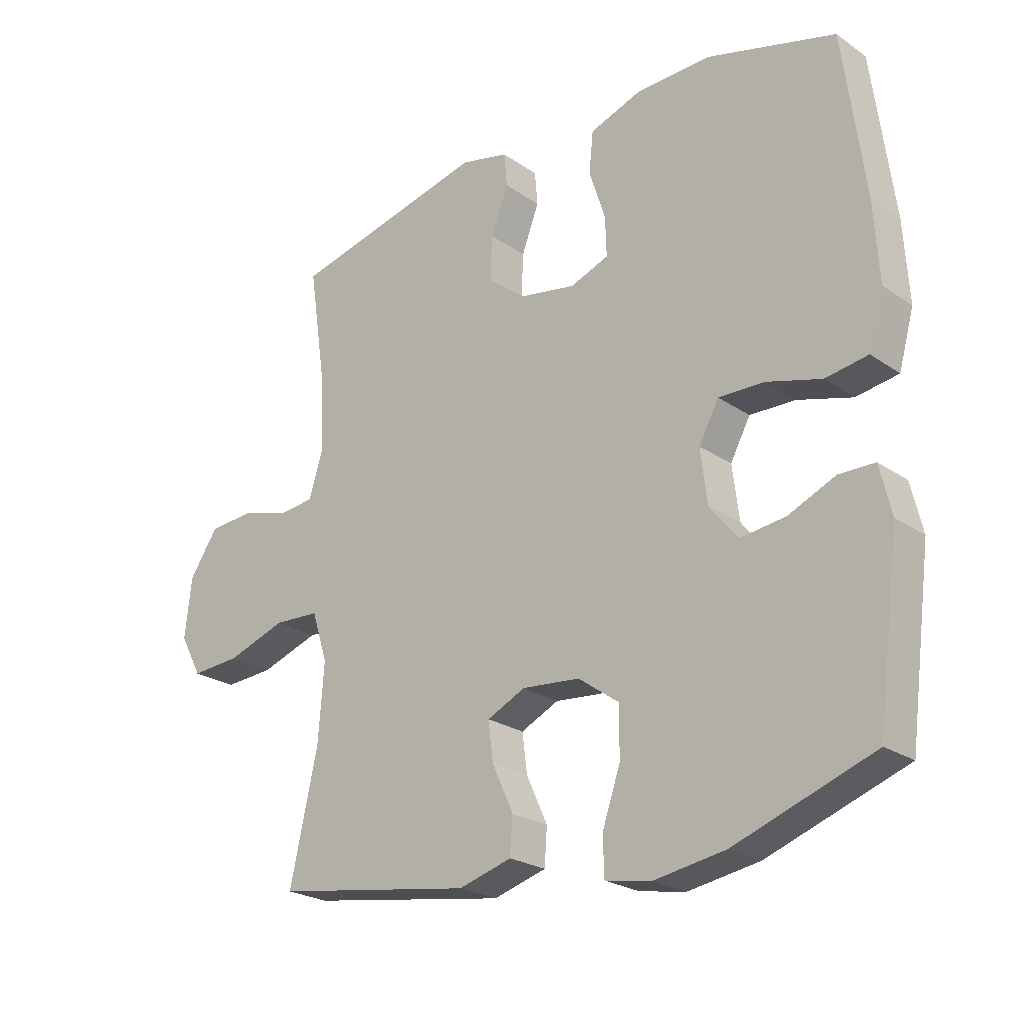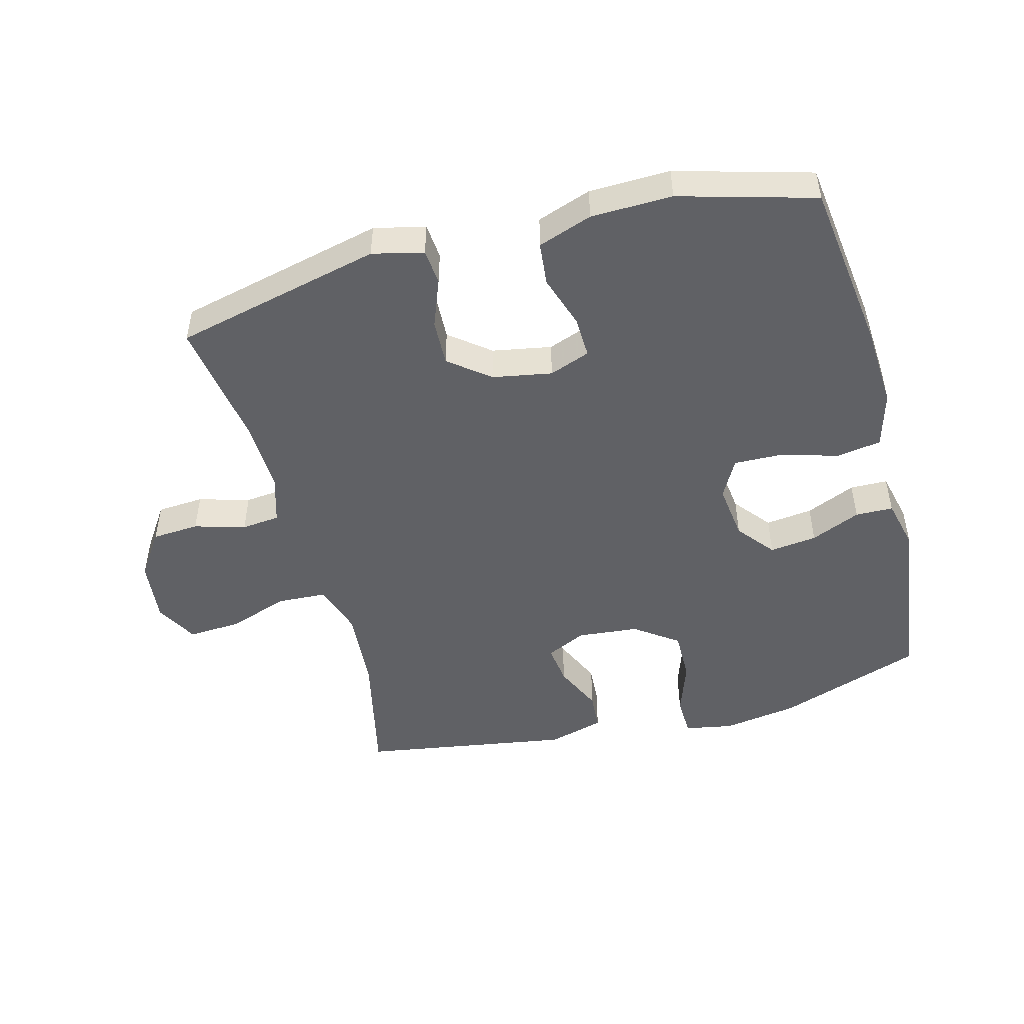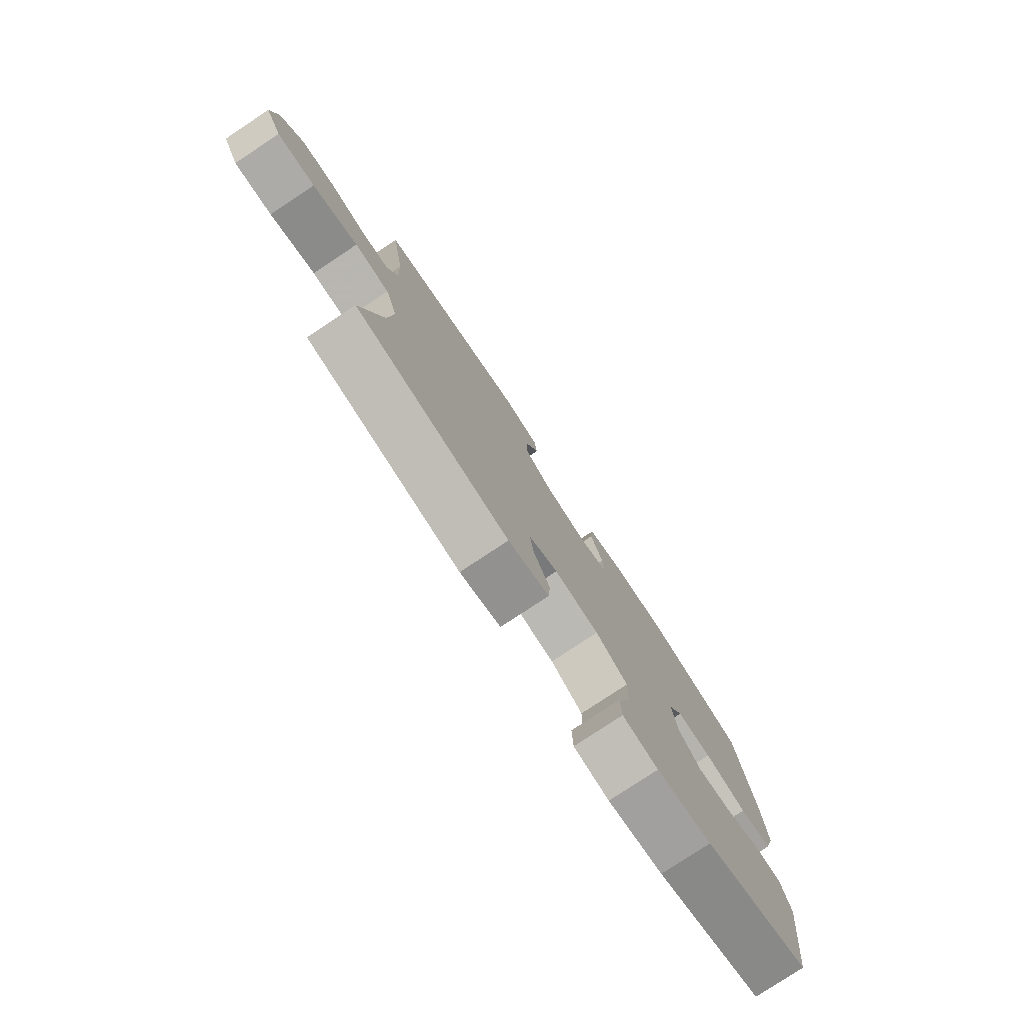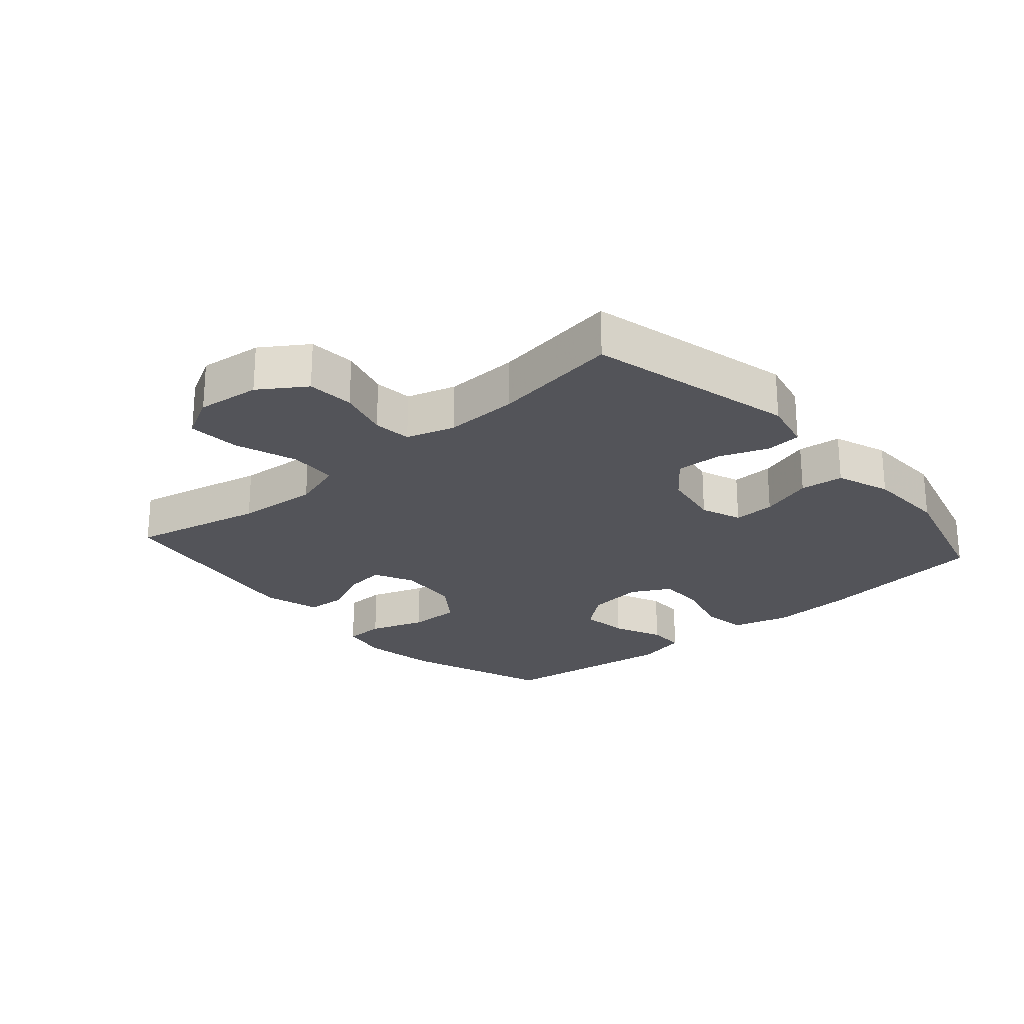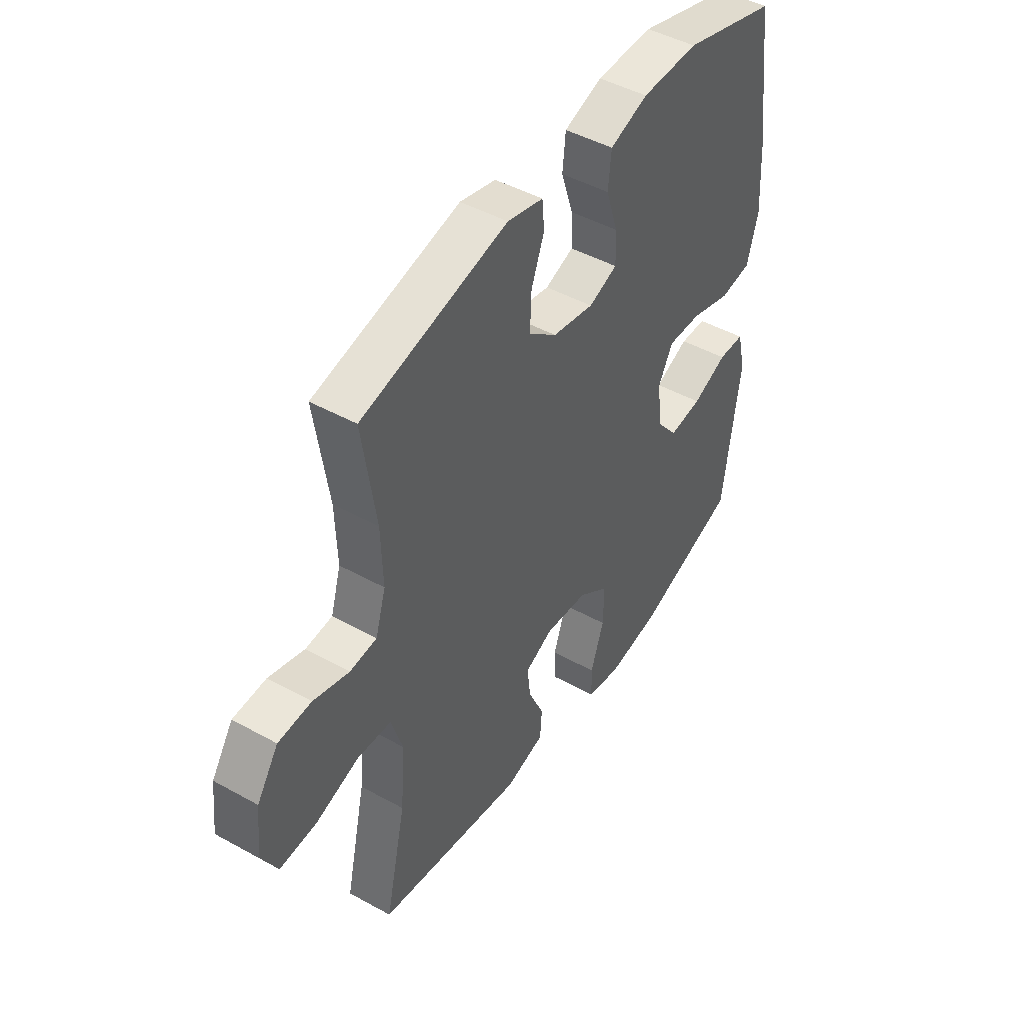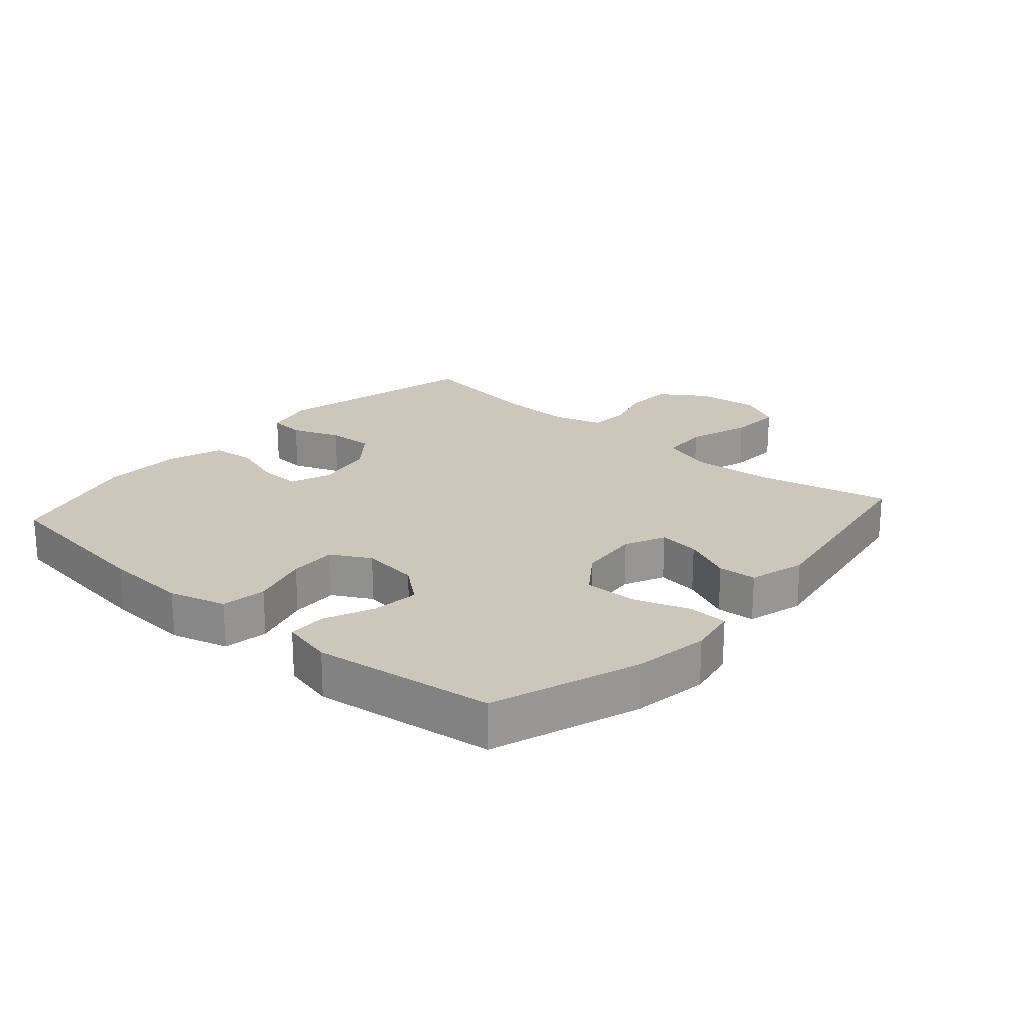
<metadata>
{"format":"obj","ext":"obj","renderer":"f3d","projection":"perspective","resolution":1024,"background":"white","views":[{"elev":-23.7,"azim":41.3,"up":"+Z"},{"elev":-48.5,"azim":14.9,"up":"+Y"},{"elev":-79.1,"azim":-56.5,"up":"+Z"},{"elev":-23.8,"azim":-48.7,"up":"+Y"},{"elev":46.2,"azim":-57.6,"up":"+Z"},{"elev":21.7,"azim":131.1,"up":"+Y"}]}
</metadata>
<code>
v 0.5 0.07 -0.5
v 0.271 0.07 -0.581
v 0.153 0.07 -0.6
v 0.077 0.07 -0.586
v 0.075 0.07 -0.523
v 0.105 0.07 -0.436
v 0.106 0.07 -0.355
v 0.038 0.07 -0.306
v -0.058 0.07 -0.297
v -0.121 0.07 -0.327
v -0.113 0.07 -0.391
v -0.078 0.07 -0.468
v -0.082 0.07 -0.528
v -0.17 0.07 -0.553
v -0.5 0.07 -0.5
v -0.454 0.07 -0.293
v -0.444 0.07 -0.165
v -0.47 0.07 -0.083
v -0.546 0.07 -0.079
v -0.644 0.07 -0.112
v -0.726 0.07 -0.117
v -0.762 0.07 -0.05
v -0.751 0.07 0.049
v -0.703 0.07 0.12
v -0.629 0.07 0.125
v -0.549 0.07 0.102
v -0.489 0.07 0.108
v -0.466 0.07 0.184
v -0.47 0.07 0.3
v -0.5 0.07 0.5
v -0.174 0.07 0.577
v -0.094 0.07 0.558
v -0.089 0.07 0.502
v -0.118 0.07 0.426
v -0.121 0.07 0.353
v -0.058 0.07 0.303
v 0.035 0.07 0.286
v 0.099 0.07 0.31
v 0.097 0.07 0.375
v 0.07 0.07 0.458
v 0.077 0.07 0.526
v 0.162 0.07 0.556
v 0.289 0.07 0.559
v 0.5 0.07 0.5
v 0.535 0.07 0.232
v 0.543 0.07 0.1
v 0.518 0.07 0.011
v 0.448 0.07 0
v 0.357 0.07 0.026
v 0.282 0.07 0.028
v 0.249 0.07 -0.033
v 0.26 0.07 -0.122
v 0.307 0.07 -0.18
v 0.381 0.07 -0.171
v 0.459 0.07 -0.137
v 0.518 0.07 -0.138
v 0.537 0.07 -0.218
v 0.5 0 -0.5
v 0.271 0 -0.581
v 0.153 0 -0.6
v 0.077 0 -0.586
v 0.075 0 -0.523
v 0.105 0 -0.436
v 0.106 0 -0.355
v 0.038 0 -0.306
v -0.058 0 -0.297
v -0.121 0 -0.327
v -0.113 0 -0.391
v -0.078 0 -0.468
v -0.082 0 -0.528
v -0.17 0 -0.553
v -0.5 0 -0.5
v -0.454 0 -0.293
v -0.444 0 -0.165
v -0.47 0 -0.083
v -0.546 0 -0.079
v -0.644 0 -0.112
v -0.726 0 -0.117
v -0.762 0 -0.05
v -0.751 0 0.049
v -0.703 0 0.12
v -0.629 0 0.125
v -0.549 0 0.102
v -0.489 0 0.108
v -0.466 0 0.184
v -0.47 0 0.3
v -0.5 0 0.5
v -0.174 0 0.577
v -0.094 0 0.558
v -0.089 0 0.502
v -0.118 0 0.426
v -0.121 0 0.353
v -0.058 0 0.303
v 0.035 0 0.286
v 0.099 0 0.31
v 0.097 0 0.375
v 0.07 0 0.458
v 0.077 0 0.526
v 0.162 0 0.556
v 0.289 0 0.559
v 0.5 0 0.5
v 0.535 0 0.232
v 0.543 0 0.1
v 0.518 0 0.011
v 0.448 0 0
v 0.357 0 0.026
v 0.282 0 0.028
v 0.249 0 -0.033
v 0.26 0 -0.122
v 0.307 0 -0.18
v 0.381 0 -0.171
v 0.459 0 -0.137
v 0.518 0 -0.138
v 0.537 0 -0.218
f 54 55 56 57
f 53 54 57 1
f 52 53 1 2
f 51 52 2 3
f 46 47 48 49
f 46 49 50
f 45 46 50
f 44 45 50
f 43 44 50 51
f 39 40 41 42
f 38 39 42 43
f 31 32 33 34
f 29 30 31 34
f 28 29 34 35
f 27 28 35 36
f 23 24 25 26
f 23 26 27
f 22 23 27
f 19 20 21 22
f 18 19 22 27
f 17 18 27 36
f 13 14 15 16
f 11 12 13 16
f 10 11 16 17
f 9 10 17 36
f 3 4 5 6
f 3 6 7
f 38 43 51 3
f 8 9 36 37
f 7 8 37 38
f 3 7 38
f 114 113 112 111
f 58 114 111 110
f 59 58 110 109
f 60 59 109 108
f 106 105 104 103
f 107 106 103
f 107 103 102
f 107 102 101
f 108 107 101 100
f 99 98 97 96
f 100 99 96 95
f 91 90 89 88
f 91 88 87 86
f 92 91 86 85
f 93 92 85 84
f 83 82 81 80
f 84 83 80
f 84 80 79
f 79 78 77 76
f 84 79 76 75
f 93 84 75 74
f 73 72 71 70
f 73 70 69 68
f 74 73 68 67
f 93 74 67 66
f 63 62 61 60
f 64 63 60
f 60 108 100 95
f 94 93 66 65
f 95 94 65 64
f 95 64 60
f 1 58 59 2
f 2 59 60 3
f 3 60 61 4
f 4 61 62 5
f 5 62 63 6
f 6 63 64 7
f 7 64 65 8
f 8 65 66 9
f 9 66 67 10
f 10 67 68 11
f 11 68 69 12
f 12 69 70 13
f 13 70 71 14
f 14 71 72 15
f 15 72 73 16
f 16 73 74 17
f 17 74 75 18
f 18 75 76 19
f 19 76 77 20
f 20 77 78 21
f 21 78 79 22
f 22 79 80 23
f 23 80 81 24
f 24 81 82 25
f 25 82 83 26
f 26 83 84 27
f 27 84 85 28
f 28 85 86 29
f 29 86 87 30
f 30 87 88 31
f 31 88 89 32
f 32 89 90 33
f 33 90 91 34
f 34 91 92 35
f 35 92 93 36
f 36 93 94 37
f 37 94 95 38
f 38 95 96 39
f 39 96 97 40
f 40 97 98 41
f 41 98 99 42
f 42 99 100 43
f 43 100 101 44
f 44 101 102 45
f 45 102 103 46
f 46 103 104 47
f 47 104 105 48
f 48 105 106 49
f 49 106 107 50
f 50 107 108 51
f 51 108 109 52
f 52 109 110 53
f 53 110 111 54
f 54 111 112 55
f 55 112 113 56
f 56 113 114 57
f 57 114 58 1

</code>
